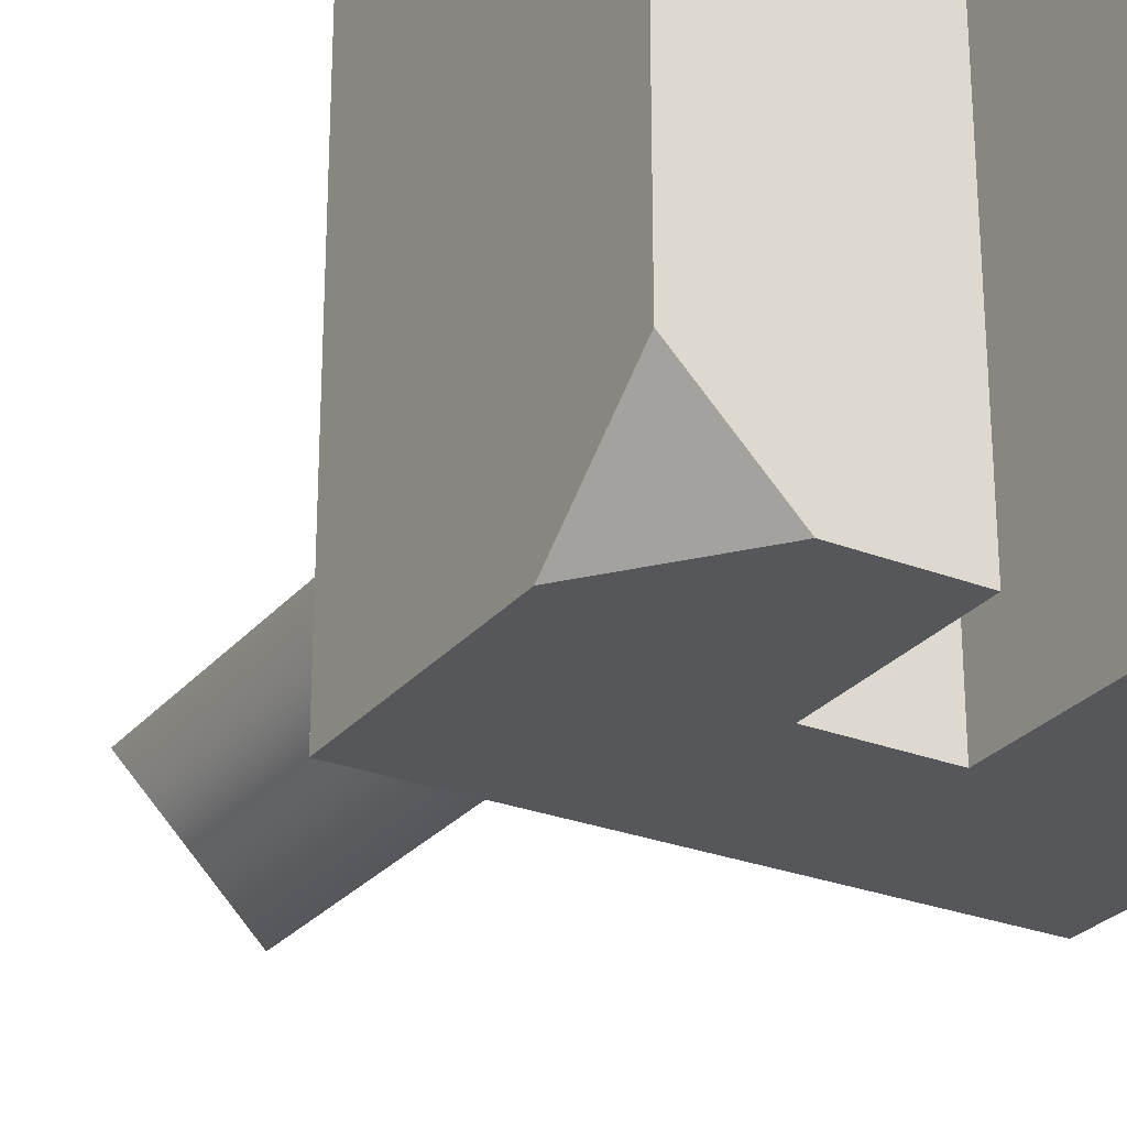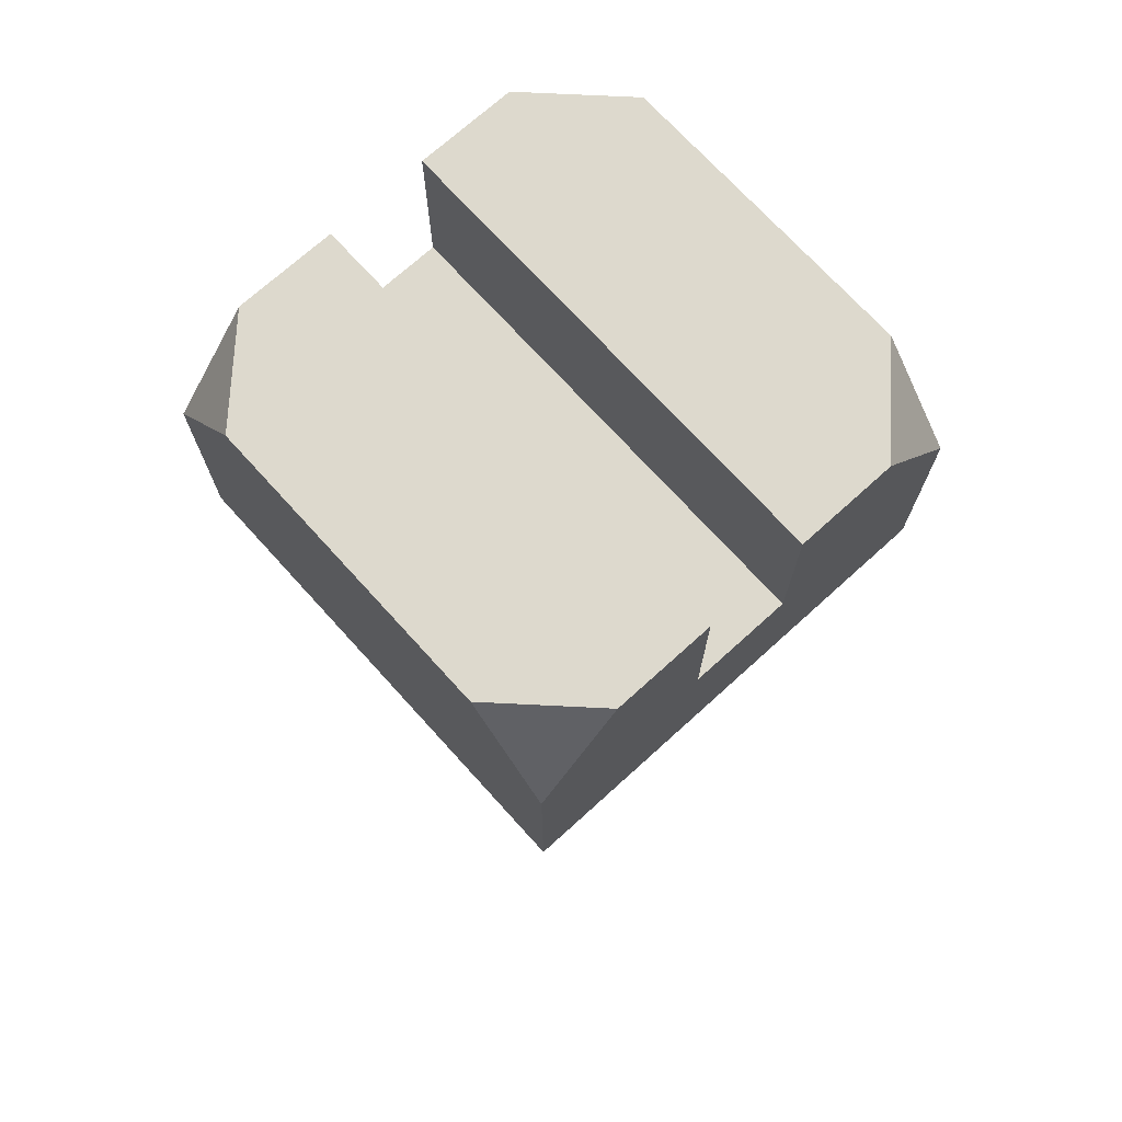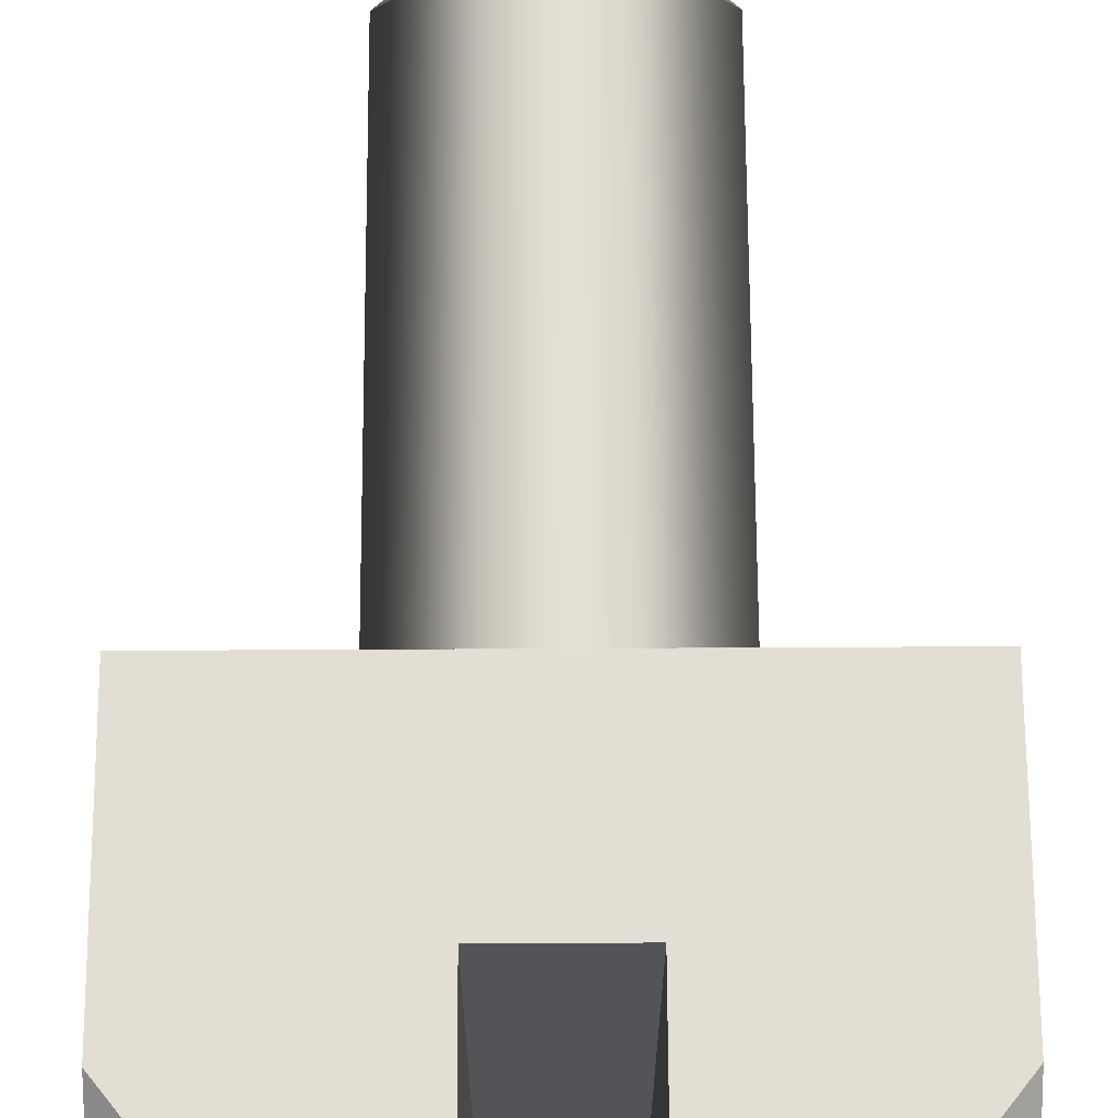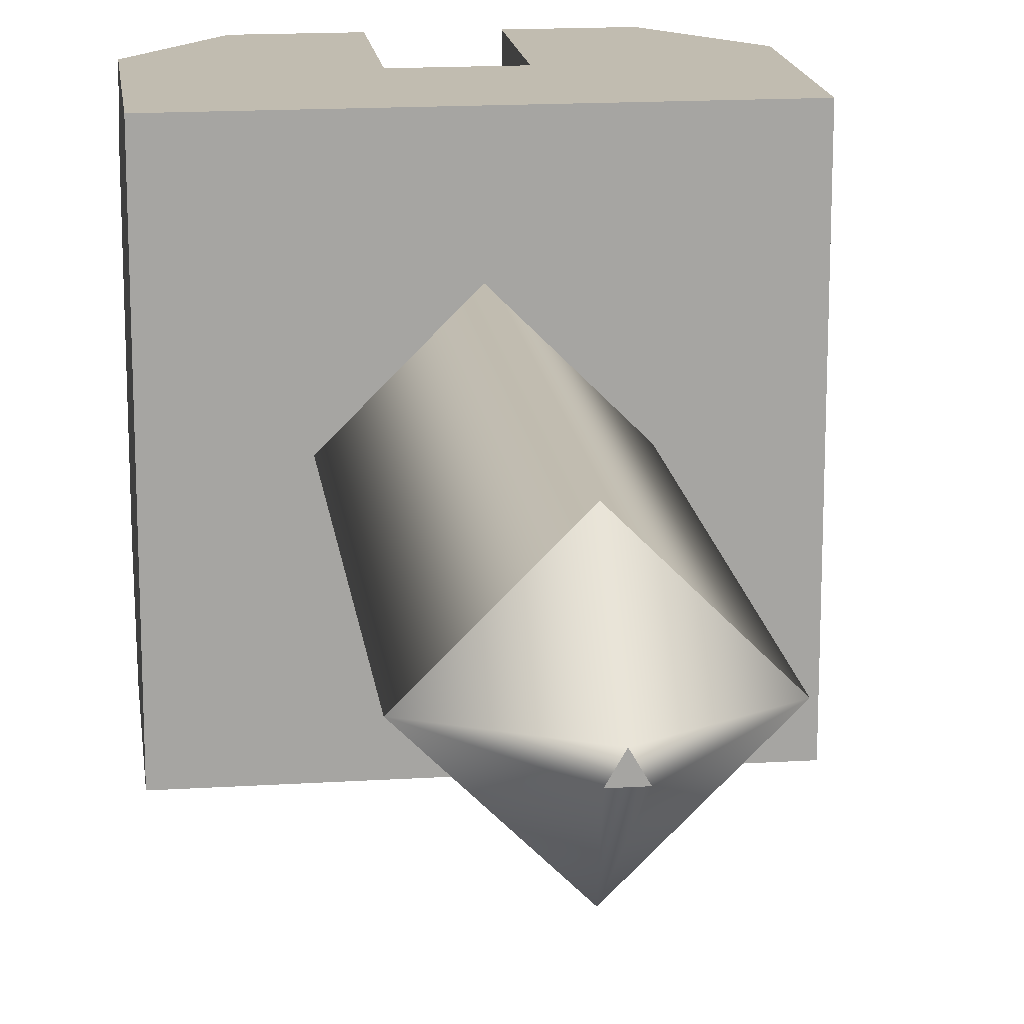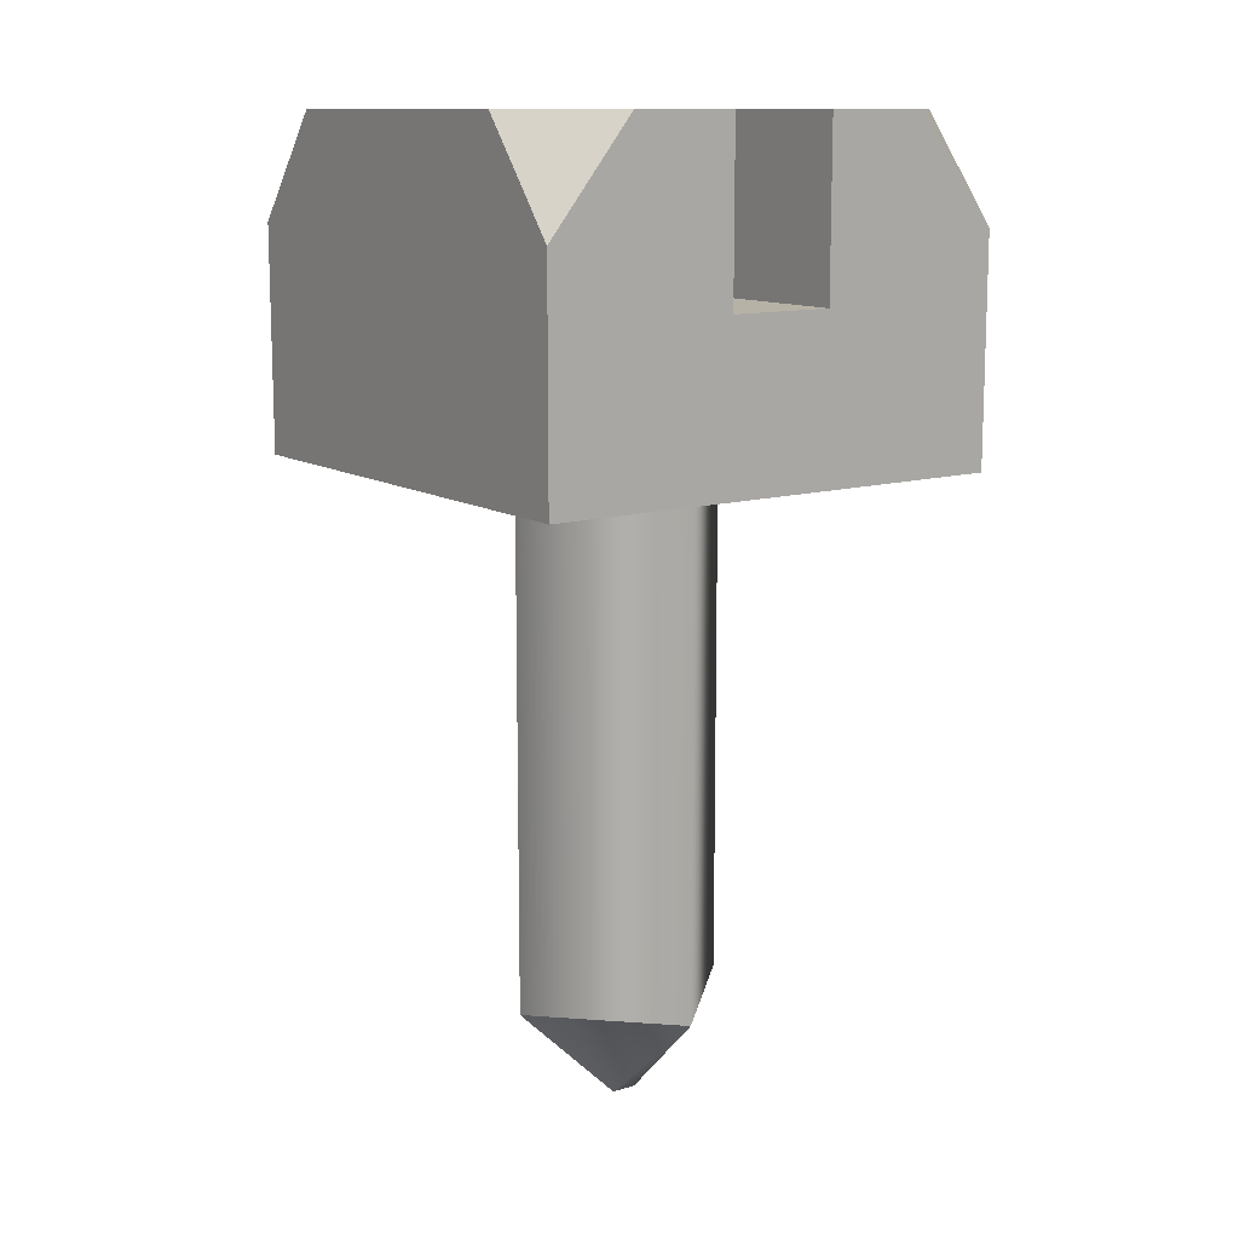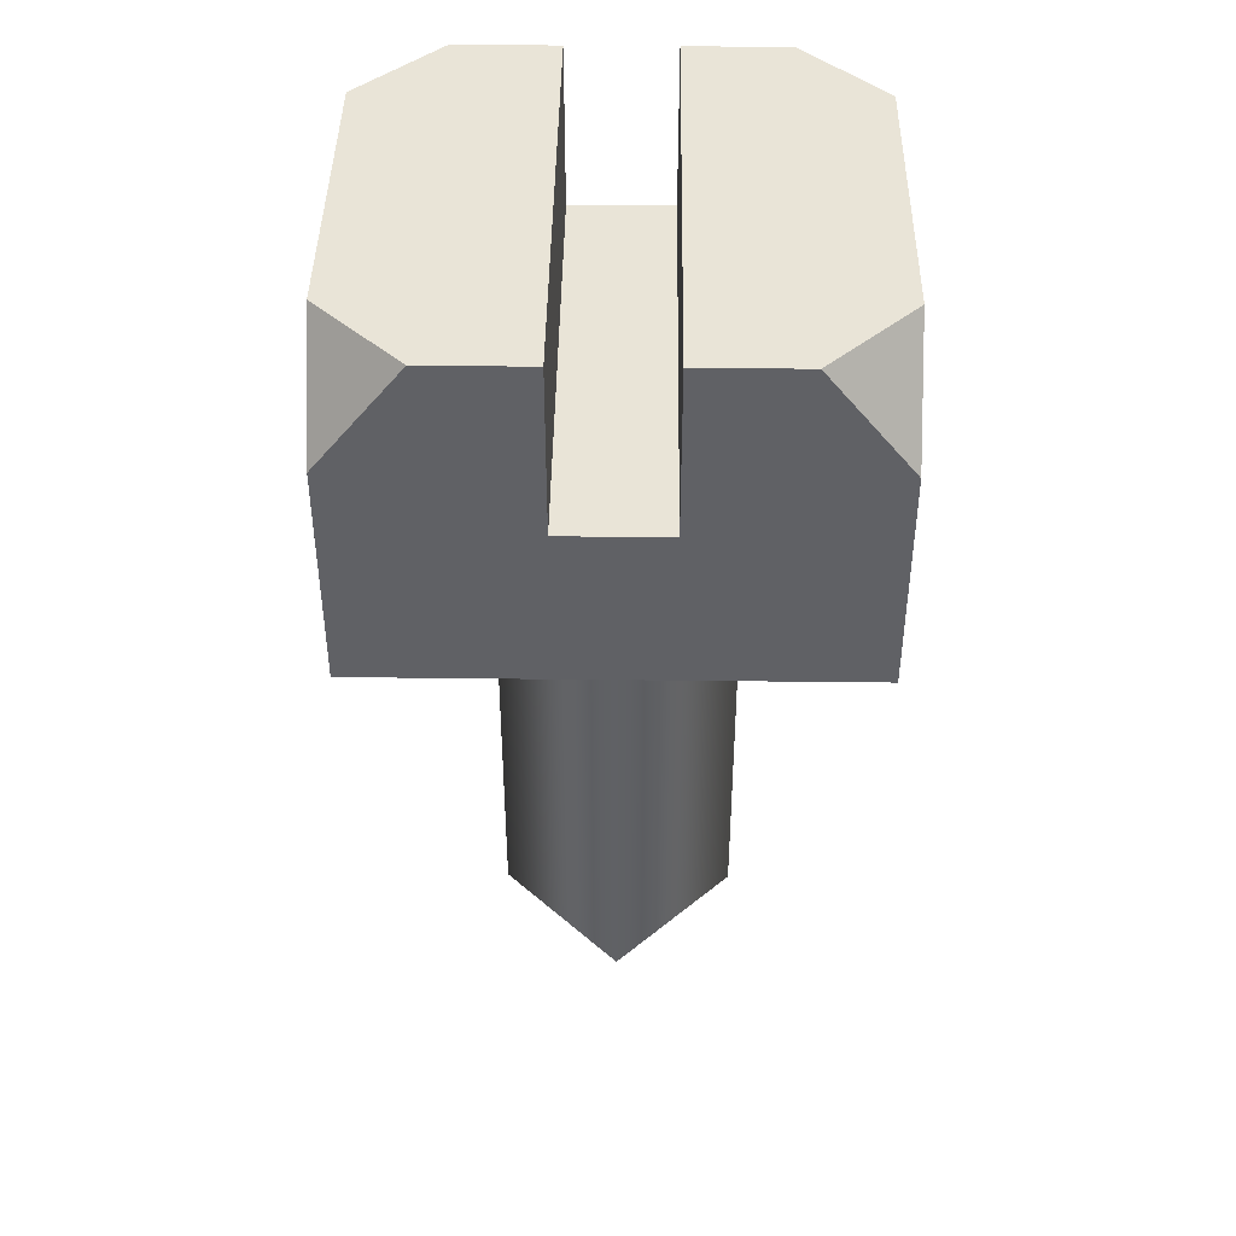
<metadata>
{"format":"obj","ext":"obj","renderer":"f3d","projection":"perspective","resolution":1024,"background":"white","views":[{"elev":-27.2,"azim":149.1,"up":"+Z"},{"elev":71.9,"azim":137.8,"up":"+Y"},{"elev":67.2,"azim":179.7,"up":"+Z"},{"elev":16.6,"azim":-7.2,"up":"+Z"},{"elev":12.3,"azim":144.7,"up":"+Y"},{"elev":42.9,"azim":0.8,"up":"+Y"}]}
</metadata>
<code>
g Face_1
v -0.06148 0.2427 -0.0752
v -0.06288 0.2427 -0.0766
v -0.06148 0.2427 -0.078
v -0.06008 0.2427 -0.0766
v -0.06148 0.2427 -0.0752
v -0.06148 0.2365 -0.0752
v -0.06008 0.2365 -0.0766
v -0.06148 0.2365 -0.078
v -0.06288 0.2365 -0.0766
v -0.06148 0.2365 -0.0752
f 4 5 6
f 4 6 7
f 3 7 8
f 3 4 7
f 2 8 9
f 2 3 8
f 1 9 10
f 1 2 9
g Face_2
v -0.06433 0.2427 -0.07945
v -0.06433 0.2427 -0.07375
v -0.05863 0.2427 -0.07375
v -0.05863 0.2427 -0.07945
v -0.06148 0.2427 -0.0752
v -0.06288 0.2427 -0.0766
v -0.06148 0.2427 -0.078
v -0.06008 0.2427 -0.0766
f 16 11 17
f 14 17 11
f 12 11 16
f 18 17 14
f 15 12 16
f 13 15 18
f 13 18 14
f 13 12 15
g Face_3
v -0.06148 0.2352 -0.07643
v -0.06133 0.2352 -0.07669
v -0.06163 0.2352 -0.07669
v -0.06148 0.2352 -0.07643
v -0.06148 0.2365 -0.0752
v -0.06148 0.2365 -0.0752
v -0.06008 0.2365 -0.0766
v -0.06148 0.2365 -0.078
v -0.06288 0.2365 -0.0766
f 25 19 20
f 25 24 19
f 26 20 21
f 26 25 20
f 27 21 22
f 27 26 21
f 23 27 22
g Face_4
v -0.06433 0.2454 -0.07945
v -0.06433 0.2466 -0.07845
v -0.06433 0.2466 -0.07475
v -0.06433 0.2454 -0.07375
v -0.06433 0.2427 -0.07375
v -0.06433 0.2427 -0.07945
f 28 32 31
f 28 33 32
f 29 31 30
f 29 28 31
g Face_5
v -0.05863 0.2454 -0.07945
v -0.05963 0.2466 -0.07945
v -0.06086 0.2466 -0.07945
v -0.06086 0.2446 -0.07945
v -0.06211 0.2446 -0.07945
v -0.06211 0.2466 -0.07945
v -0.06333 0.2466 -0.07945
v -0.06433 0.2454 -0.07945
v -0.06433 0.2427 -0.07945
v -0.05863 0.2427 -0.07945
f 38 42 41
f 40 38 41
f 43 38 37
f 43 42 38
f 39 38 40
f 34 43 37
f 35 37 36
f 35 34 37
g Face_6
v -0.05863 0.2466 -0.07845
v -0.05863 0.2454 -0.07945
v -0.05863 0.2427 -0.07945
v -0.05863 0.2427 -0.07375
v -0.05863 0.2454 -0.07375
v -0.05863 0.2466 -0.07475
f 48 46 45
f 48 47 46
f 49 45 44
f 49 48 45
g Face_7
v -0.06433 0.2454 -0.07375
v -0.06333 0.2466 -0.07375
v -0.06211 0.2466 -0.07375
v -0.06211 0.2446 -0.07375
v -0.06086 0.2446 -0.07375
v -0.06086 0.2466 -0.07375
v -0.05963 0.2466 -0.07375
v -0.05863 0.2454 -0.07375
v -0.05863 0.2427 -0.07375
v -0.06433 0.2427 -0.07375
f 54 58 57
f 56 54 57
f 59 54 53
f 59 58 54
f 55 54 56
f 50 59 53
f 51 53 52
f 51 50 53
g Face_8
v -0.06148 0.2352 -0.07643
v -0.06133 0.2352 -0.07669
v -0.06163 0.2352 -0.07669
f 61 60 62
g Face_9
v -0.06333 0.2466 -0.07945
v -0.06433 0.2454 -0.07945
v -0.06433 0.2466 -0.07845
f 65 63 64
g Face_10
v -0.06433 0.2466 -0.07475
v -0.06433 0.2454 -0.07375
v -0.06333 0.2466 -0.07375
f 68 66 67
g Face_11
v -0.06333 0.2466 -0.07375
v -0.06211 0.2466 -0.07375
v -0.06211 0.2466 -0.07945
v -0.06333 0.2466 -0.07945
v -0.06433 0.2466 -0.07845
v -0.06433 0.2466 -0.07475
f 71 72 73
f 70 73 74
f 70 74 69
f 70 71 73
g Face_12
v -0.05863 0.2466 -0.07845
v -0.05863 0.2454 -0.07945
v -0.05963 0.2466 -0.07945
f 77 75 76
g Face_13
v -0.06211 0.2466 -0.07375
v -0.06211 0.2466 -0.07945
v -0.06211 0.2446 -0.07945
v -0.06211 0.2446 -0.07375
f 78 80 79
f 78 81 80
g Face_14
v -0.06086 0.2466 -0.07945
v -0.06086 0.2466 -0.07375
v -0.06086 0.2446 -0.07375
v -0.06086 0.2446 -0.07945
f 82 84 83
f 82 85 84
g Face_15
v -0.06086 0.2466 -0.07375
v -0.05963 0.2466 -0.07375
v -0.05863 0.2466 -0.07475
v -0.05863 0.2466 -0.07845
v -0.05963 0.2466 -0.07945
v -0.06086 0.2466 -0.07945
f 89 90 91
f 88 91 86
f 88 89 91
f 87 88 86
g Face_16
v -0.05963 0.2466 -0.07375
v -0.05863 0.2454 -0.07375
v -0.05863 0.2466 -0.07475
f 94 92 93
g Face_17
v -0.06086 0.2446 -0.07375
v -0.06086 0.2446 -0.07945
v -0.06211 0.2446 -0.07945
v -0.06211 0.2446 -0.07375
f 95 96 97
f 95 97 98

</code>
